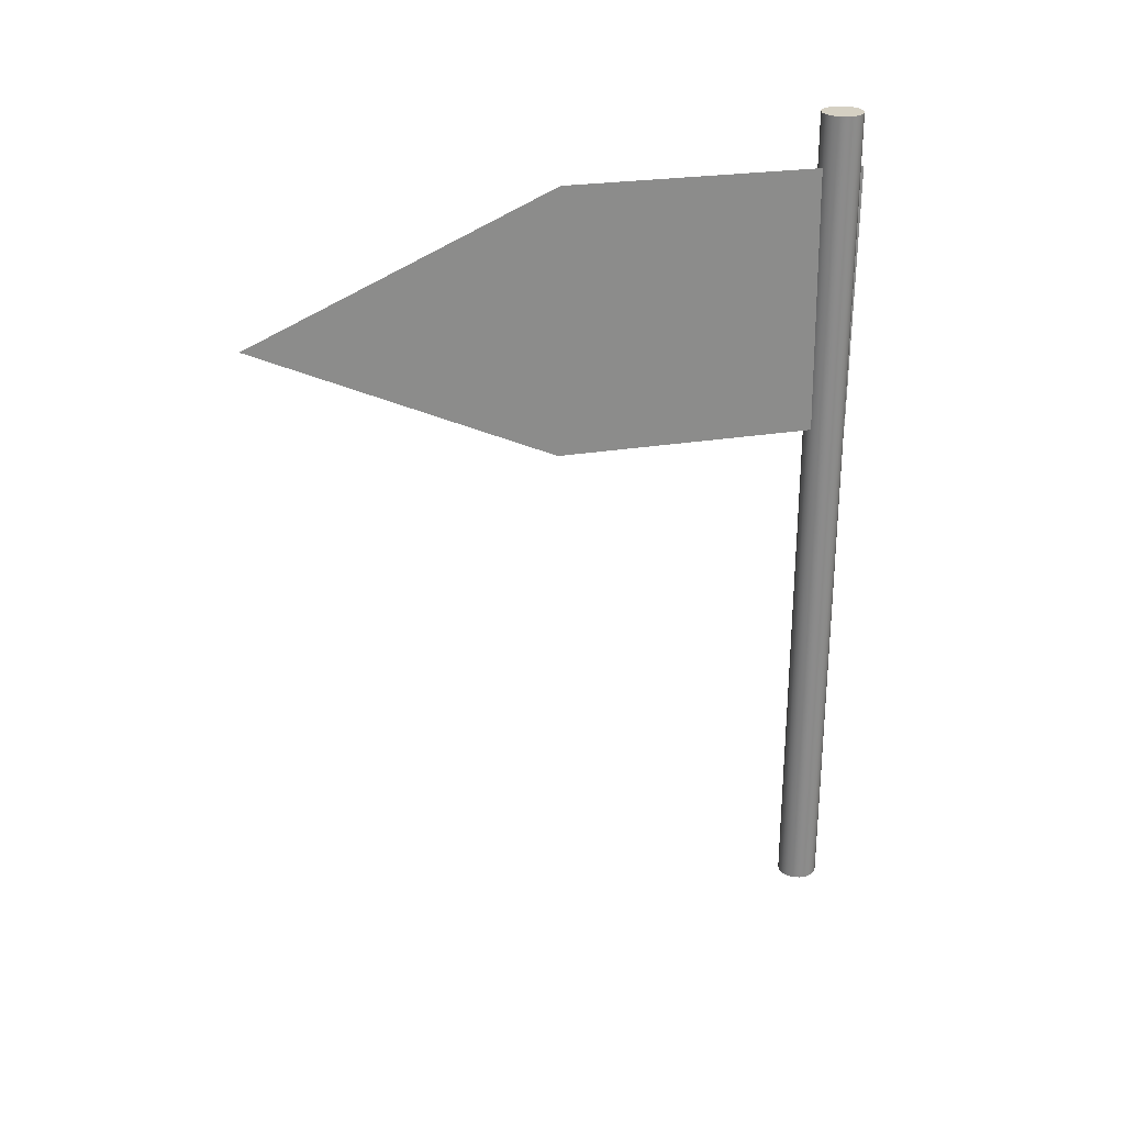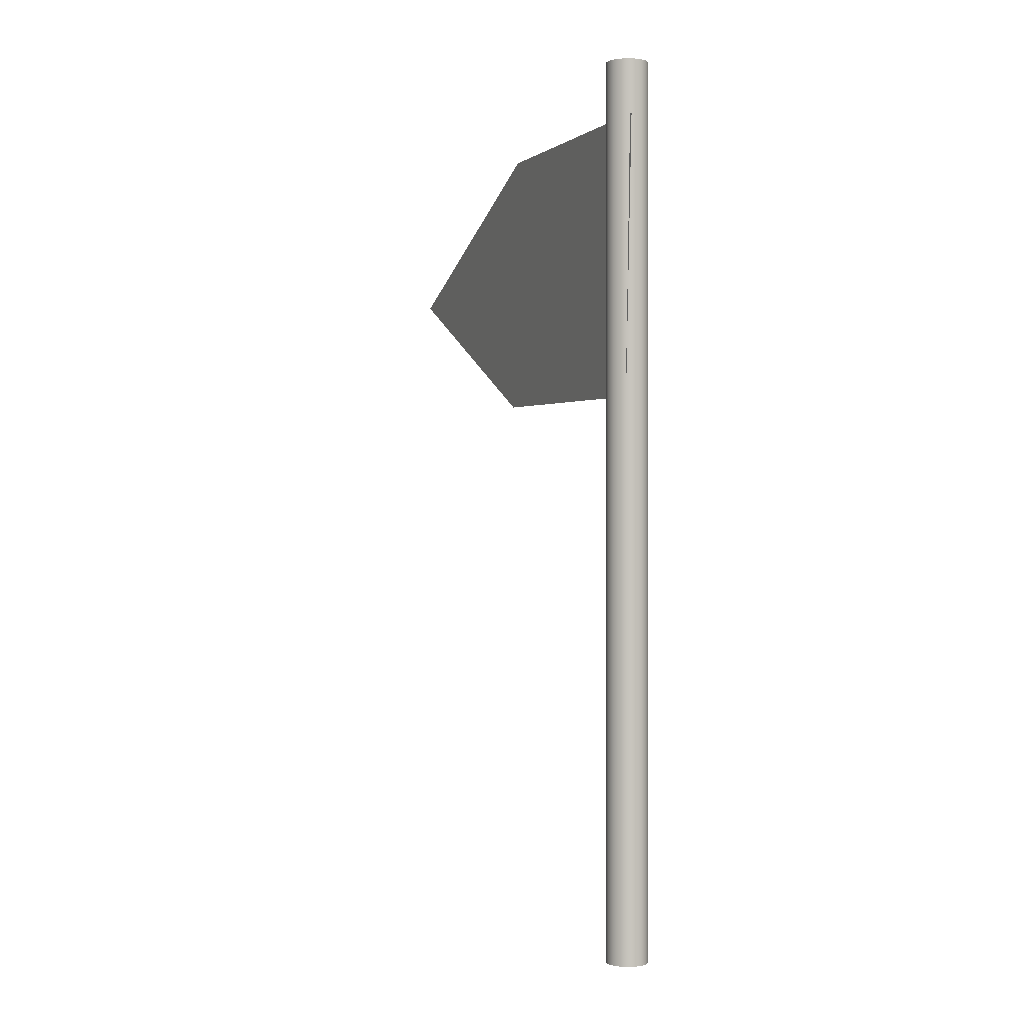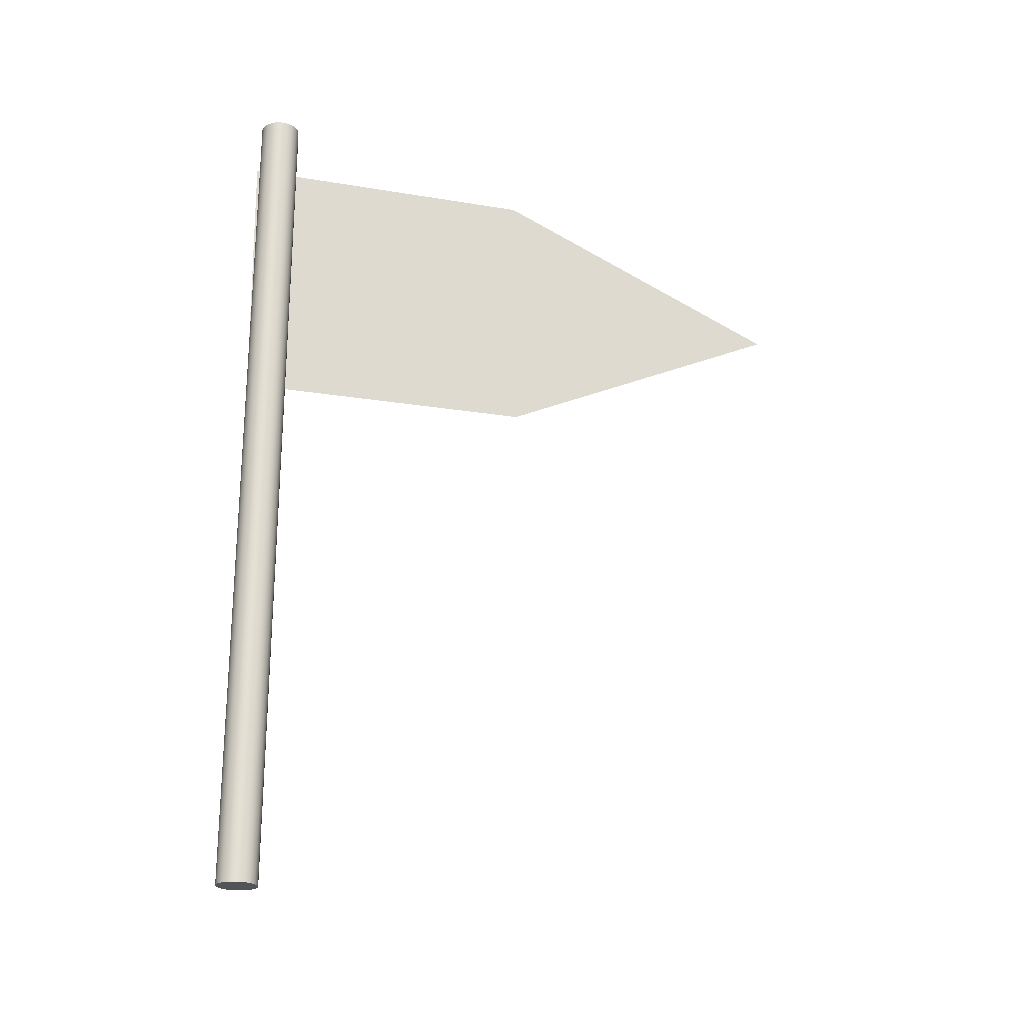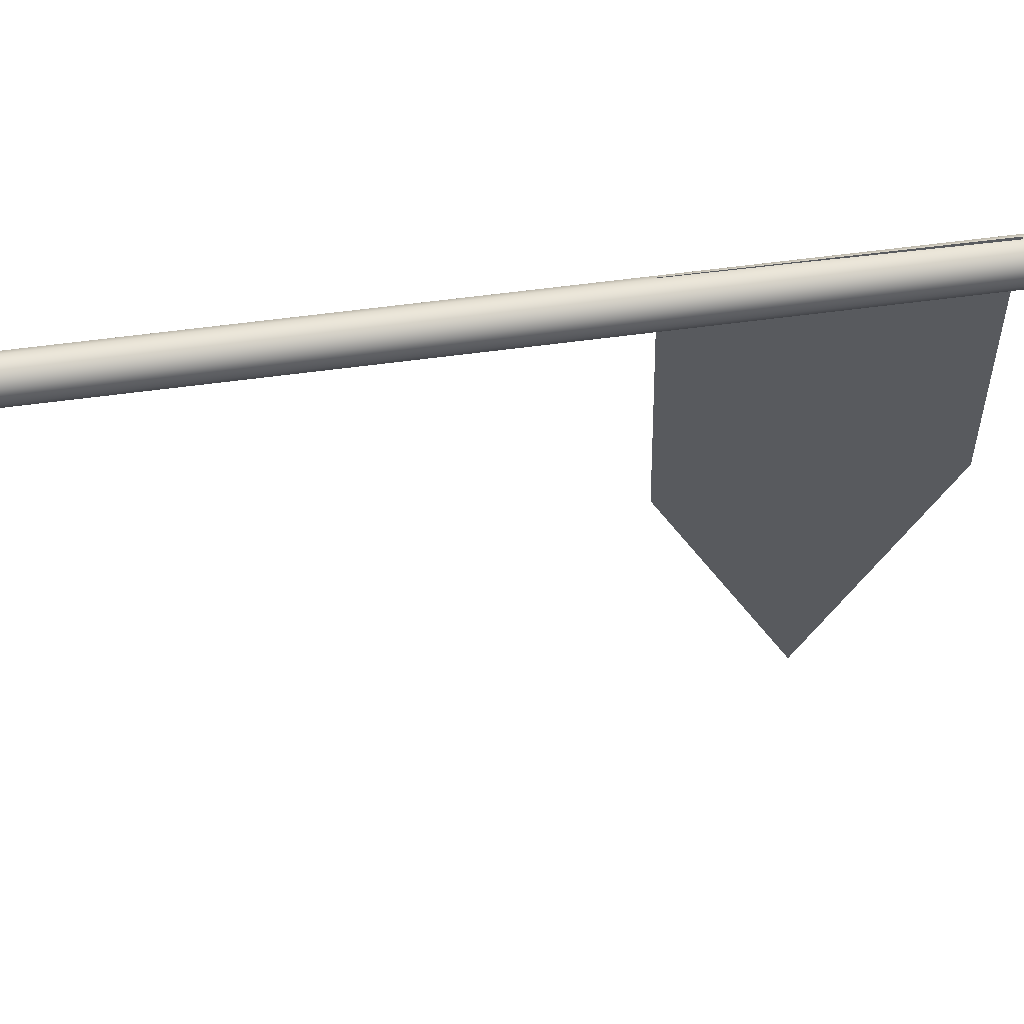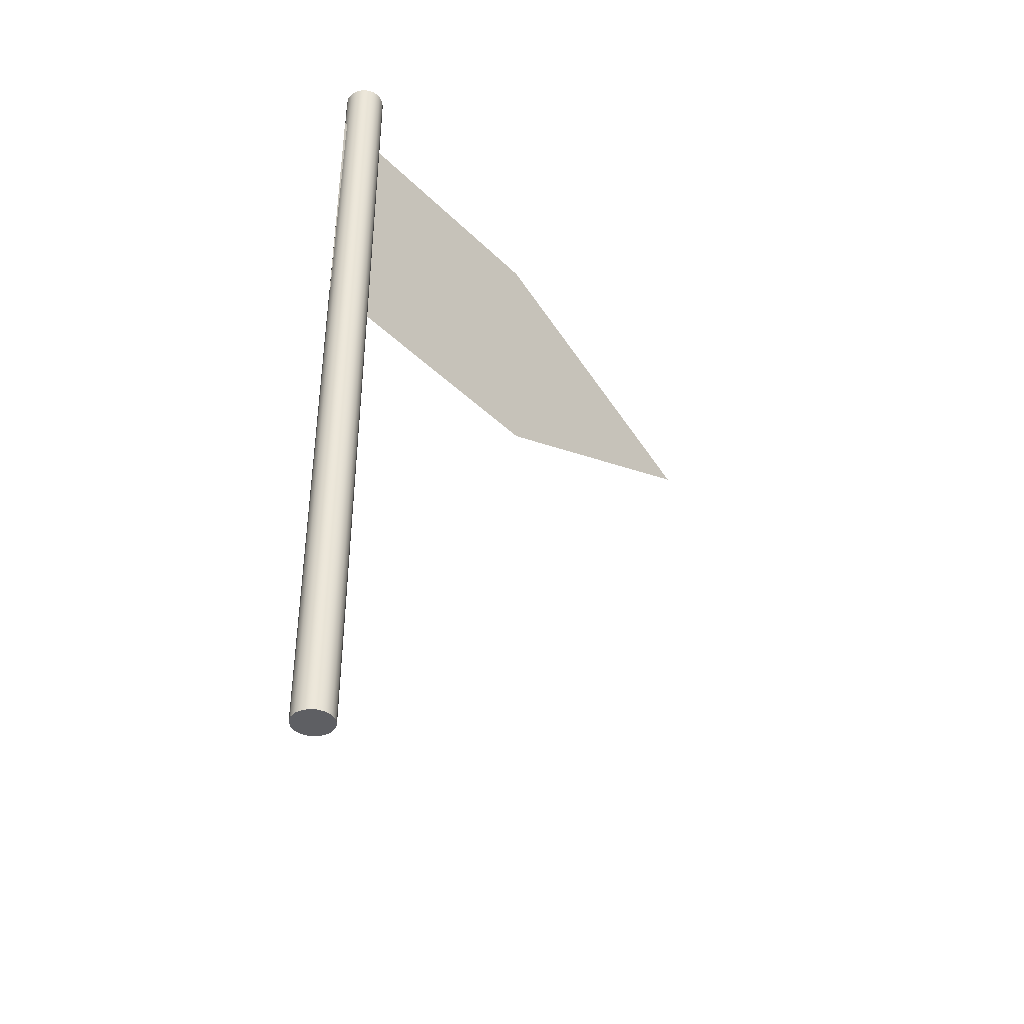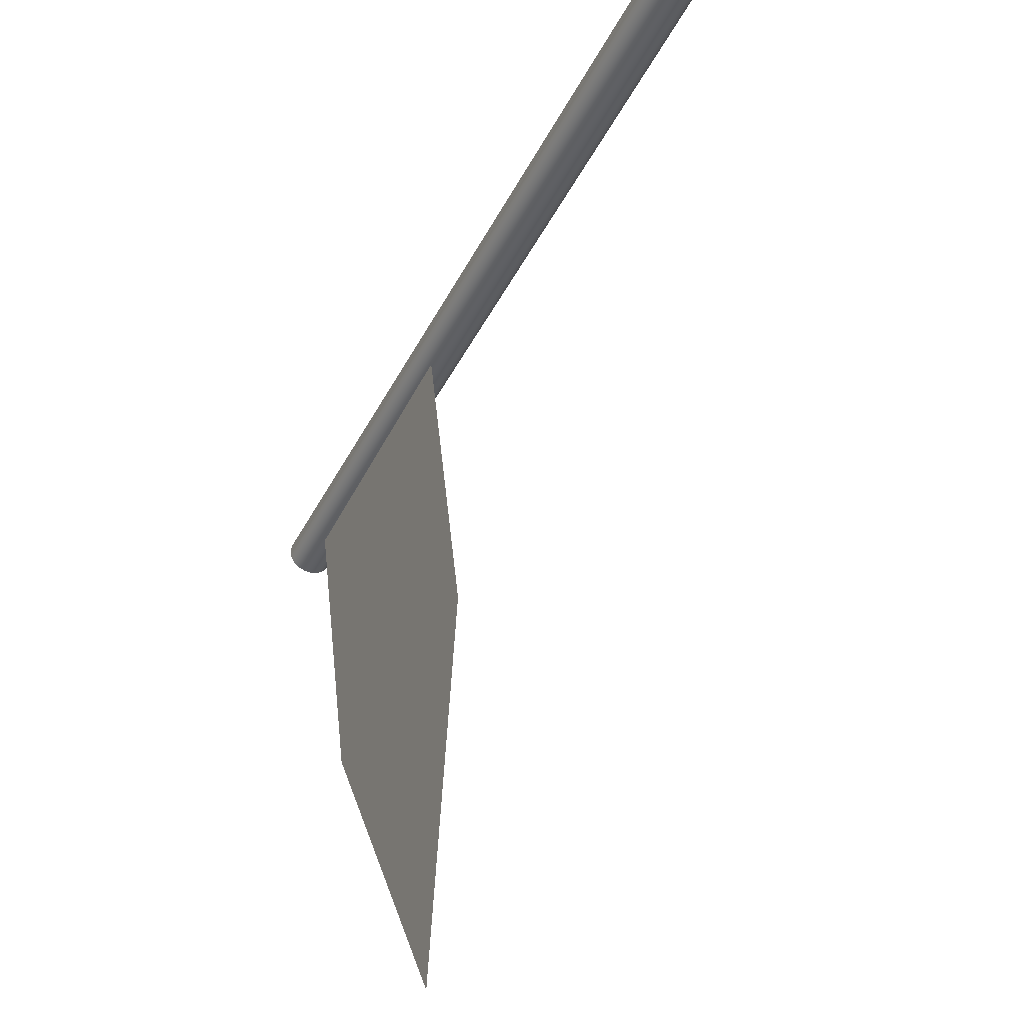
<metadata>
{"format":"obj","ext":"obj","renderer":"f3d","projection":"perspective","resolution":1024,"background":"white","views":[{"elev":26.4,"azim":-113.7,"up":"+Y"},{"elev":0.2,"azim":-27.7,"up":"+Y"},{"elev":-23.1,"azim":65.8,"up":"+Y"},{"elev":65.0,"azim":82.5,"up":"+Z"},{"elev":-40.8,"azim":32.8,"up":"+Y"},{"elev":-41.9,"azim":-25.4,"up":"+Z"}]}
</metadata>
<code>
o Plane001_Untitled.005
v -0.04472 1.626 0.09771
v -0.04638 1.491 0.09546
v -0.04804 1.357 0.09322
v -0.04971 1.222 0.09097
v -0.05137 1.087 0.08872
v -0.006849 1.631 -0.2044
v -0.008511 1.496 -0.2066
v -0.01017 1.361 -0.2089
v -0.01183 1.226 -0.2111
v -0.0135 1.092 -0.2134
v 0.03102 1.635 -0.5065
v 0.02936 1.5 -0.5088
v 0.0277 1.366 -0.511
v 0.02604 1.231 -0.5132
v 0.02438 1.096 -0.5155
v 0.1034 1.375 -1.115
f 1 2 7 6
f 2 3 8 7
f 3 4 9 8
f 4 5 10 9
f 6 7 12 11
f 7 8 13 12
f 8 9 14 13
f 9 10 15 14
f 11 12 16
f 16 12 13
f 13 14 16
f 14 15 16
o Cylinder001_Untitled.004
v -0.02778 0 0.05343
v 0.0136 0 0.05343
v 0.01111 -0 0.03928
v 0.003922 -0 0.02683
v -0.007089 -0 0.01759
v -0.02059 -0 0.01268
v -0.03497 -0 0.01268
v -0.04847 -0 0.01759
v -0.05948 -0 0.02683
v -0.06667 -0 0.03928
v -0.06917 -0 0.05343
v -0.06667 0 0.06759
v -0.05948 0 0.08004
v -0.04847 0 0.08927
v -0.03497 0 0.09419
v -0.02059 0 0.09419
v -0.007089 0 0.08927
v 0.003922 0 0.08004
v 0.01111 0 0.06759
v 0.0136 0.3462 0.05343
v 0.01111 0.3462 0.03928
v 0.003922 0.3462 0.02683
v -0.007089 0.3462 0.01759
v -0.02059 0.3462 0.01268
v -0.03497 0.3462 0.01268
v -0.04847 0.3462 0.01759
v -0.05948 0.3462 0.02683
v -0.06667 0.3462 0.03928
v -0.06917 0.3462 0.05343
v -0.06667 0.3462 0.06759
v -0.05948 0.3462 0.08004
v -0.04847 0.3462 0.08927
v -0.03497 0.3462 0.09419
v -0.02059 0.3462 0.09419
v -0.007089 0.3462 0.08927
v 0.003922 0.3462 0.08004
v 0.01111 0.3462 0.06759
v 0.0136 0.6924 0.05343
v 0.01111 0.6924 0.03928
v 0.003922 0.6924 0.02683
v -0.007089 0.6924 0.01759
v -0.02059 0.6924 0.01268
v -0.03497 0.6924 0.01268
v -0.04847 0.6924 0.01759
v -0.05948 0.6924 0.02683
v -0.06667 0.6924 0.03928
v -0.06917 0.6924 0.05343
v -0.06667 0.6924 0.06759
v -0.05948 0.6924 0.08004
v -0.04847 0.6924 0.08927
v -0.03497 0.6924 0.09419
v -0.02059 0.6924 0.09419
v -0.007089 0.6924 0.08927
v 0.003922 0.6924 0.08004
v 0.01111 0.6924 0.06759
v 0.0136 1.039 0.05343
v 0.01111 1.039 0.03928
v 0.003922 1.039 0.02683
v -0.007089 1.039 0.01759
v -0.02059 1.039 0.01268
v -0.03497 1.039 0.01268
v -0.04847 1.039 0.01759
v -0.05948 1.039 0.02683
v -0.06667 1.039 0.03928
v -0.06917 1.039 0.05343
v -0.06667 1.039 0.06759
v -0.05948 1.039 0.08004
v -0.04847 1.039 0.08927
v -0.03497 1.039 0.09419
v -0.02059 1.039 0.09419
v -0.007089 1.039 0.08927
v 0.003922 1.039 0.08004
v 0.01111 1.039 0.06759
v 0.0136 1.385 0.05343
v 0.01111 1.385 0.03928
v 0.003922 1.385 0.02683
v -0.007089 1.385 0.01759
v -0.02059 1.385 0.01268
v -0.03497 1.385 0.01268
v -0.04847 1.385 0.01759
v -0.05948 1.385 0.02683
v -0.06667 1.385 0.03928
v -0.06917 1.385 0.05343
v -0.06667 1.385 0.06759
v -0.05948 1.385 0.08004
v -0.04847 1.385 0.08927
v -0.03497 1.385 0.09419
v -0.02059 1.385 0.09419
v -0.007089 1.385 0.08927
v 0.003922 1.385 0.08004
v 0.01111 1.385 0.06759
v 0.0136 1.731 0.05343
v 0.01111 1.731 0.03928
v 0.003922 1.731 0.02683
v -0.007089 1.731 0.01759
v -0.02059 1.731 0.01268
v -0.03497 1.731 0.01268
v -0.04847 1.731 0.01759
v -0.05948 1.731 0.02683
v -0.06667 1.731 0.03928
v -0.06917 1.731 0.05343
v -0.06667 1.731 0.06759
v -0.05948 1.731 0.08004
v -0.04847 1.731 0.08927
v -0.03497 1.731 0.09419
v -0.02059 1.731 0.09419
v -0.007089 1.731 0.08927
v 0.003922 1.731 0.08004
v 0.01111 1.731 0.06759
v -0.02778 1.731 0.05343
f 17 19 18
f 17 20 19
f 17 21 20
f 17 22 21
f 17 23 22
f 17 24 23
f 17 25 24
f 17 26 25
f 17 27 26
f 17 28 27
f 17 29 28
f 17 30 29
f 17 31 30
f 17 32 31
f 17 33 32
f 17 34 33
f 17 35 34
f 17 18 35
f 18 37 36
f 18 19 37
f 19 38 37
f 19 20 38
f 20 39 38
f 20 21 39
f 21 40 39
f 21 22 40
f 22 41 40
f 22 23 41
f 23 42 41
f 23 24 42
f 24 43 42
f 24 25 43
f 25 44 43
f 25 26 44
f 26 45 44
f 26 27 45
f 27 46 45
f 27 28 46
f 28 47 46
f 28 29 47
f 29 48 47
f 29 30 48
f 30 49 48
f 30 31 49
f 31 50 49
f 31 32 50
f 32 51 50
f 32 33 51
f 33 52 51
f 33 34 52
f 34 53 52
f 34 35 53
f 35 36 53
f 35 18 36
f 36 55 54
f 36 37 55
f 37 56 55
f 37 38 56
f 38 57 56
f 38 39 57
f 39 58 57
f 39 40 58
f 40 59 58
f 40 41 59
f 41 60 59
f 41 42 60
f 42 61 60
f 42 43 61
f 43 62 61
f 43 44 62
f 44 63 62
f 44 45 63
f 45 64 63
f 45 46 64
f 46 65 64
f 46 47 65
f 47 66 65
f 47 48 66
f 48 67 66
f 48 49 67
f 49 68 67
f 49 50 68
f 50 69 68
f 50 51 69
f 51 70 69
f 51 52 70
f 52 71 70
f 52 53 71
f 53 54 71
f 53 36 54
f 54 73 72
f 54 55 73
f 55 74 73
f 55 56 74
f 56 75 74
f 56 57 75
f 57 76 75
f 57 58 76
f 58 77 76
f 58 59 77
f 59 78 77
f 59 60 78
f 60 79 78
f 60 61 79
f 61 80 79
f 61 62 80
f 62 81 80
f 62 63 81
f 63 82 81
f 63 64 82
f 64 83 82
f 64 65 83
f 65 84 83
f 65 66 84
f 66 85 84
f 66 67 85
f 67 86 85
f 67 68 86
f 68 87 86
f 68 69 87
f 69 88 87
f 69 70 88
f 70 89 88
f 70 71 89
f 71 72 89
f 71 54 72
f 72 91 90
f 72 73 91
f 73 92 91
f 73 74 92
f 74 93 92
f 74 75 93
f 75 94 93
f 75 76 94
f 76 95 94
f 76 77 95
f 77 96 95
f 77 78 96
f 78 97 96
f 78 79 97
f 79 98 97
f 79 80 98
f 80 99 98
f 80 81 99
f 81 100 99
f 81 82 100
f 82 101 100
f 82 83 101
f 83 102 101
f 83 84 102
f 84 103 102
f 84 85 103
f 85 104 103
f 85 86 104
f 86 105 104
f 86 87 105
f 87 106 105
f 87 88 106
f 88 107 106
f 88 89 107
f 89 90 107
f 89 72 90
f 90 109 108
f 90 91 109
f 91 110 109
f 91 92 110
f 92 111 110
f 92 93 111
f 93 112 111
f 93 94 112
f 94 113 112
f 94 95 113
f 95 114 113
f 95 96 114
f 96 115 114
f 96 97 115
f 97 116 115
f 97 98 116
f 98 117 116
f 98 99 117
f 99 118 117
f 99 100 118
f 100 119 118
f 100 101 119
f 101 120 119
f 101 102 120
f 102 121 120
f 102 103 121
f 103 122 121
f 103 104 122
f 104 123 122
f 104 105 123
f 105 124 123
f 105 106 124
f 106 125 124
f 106 107 125
f 107 108 125
f 107 90 108
f 126 108 109
f 126 109 110
f 126 110 111
f 126 111 112
f 126 112 113
f 126 113 114
f 126 114 115
f 126 115 116
f 126 116 117
f 126 117 118
f 126 118 119
f 126 119 120
f 126 120 121
f 126 121 122
f 126 122 123
f 126 123 124
f 126 124 125
f 126 125 108

</code>
